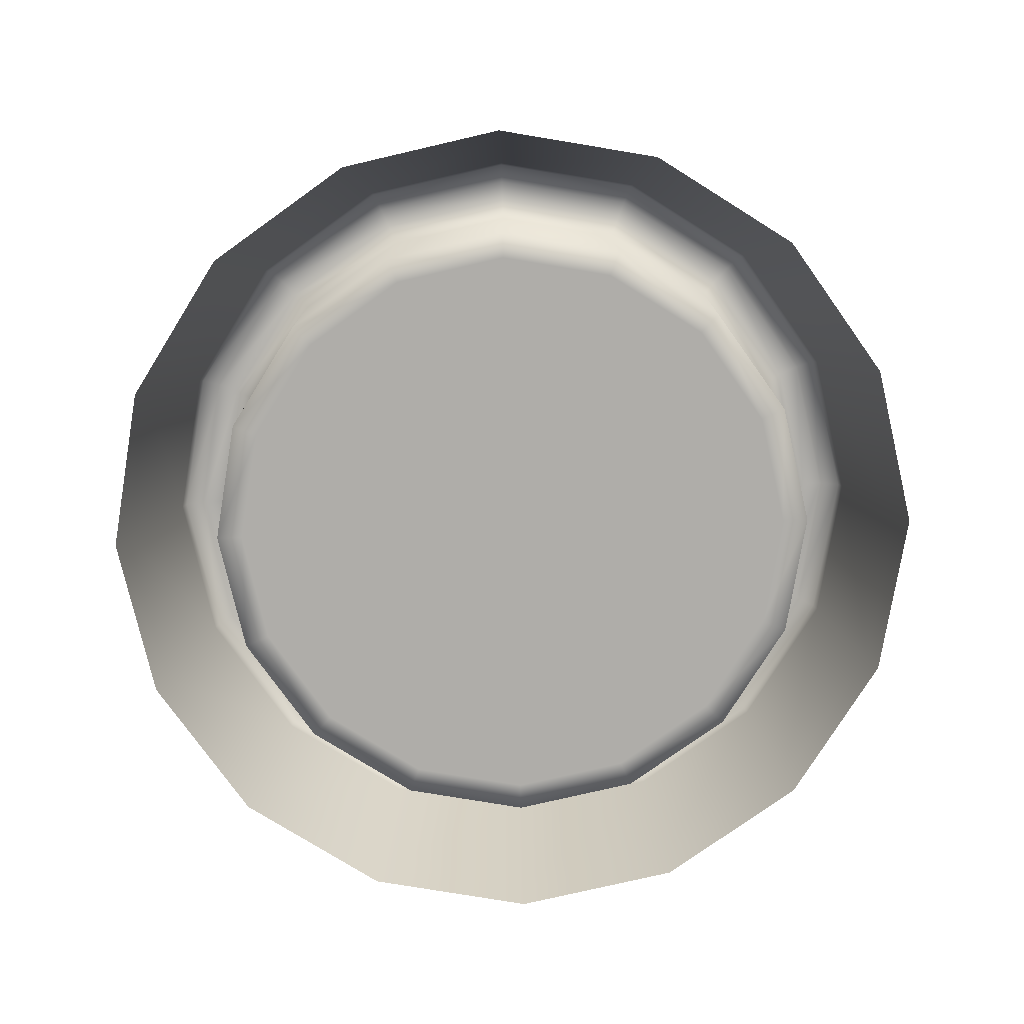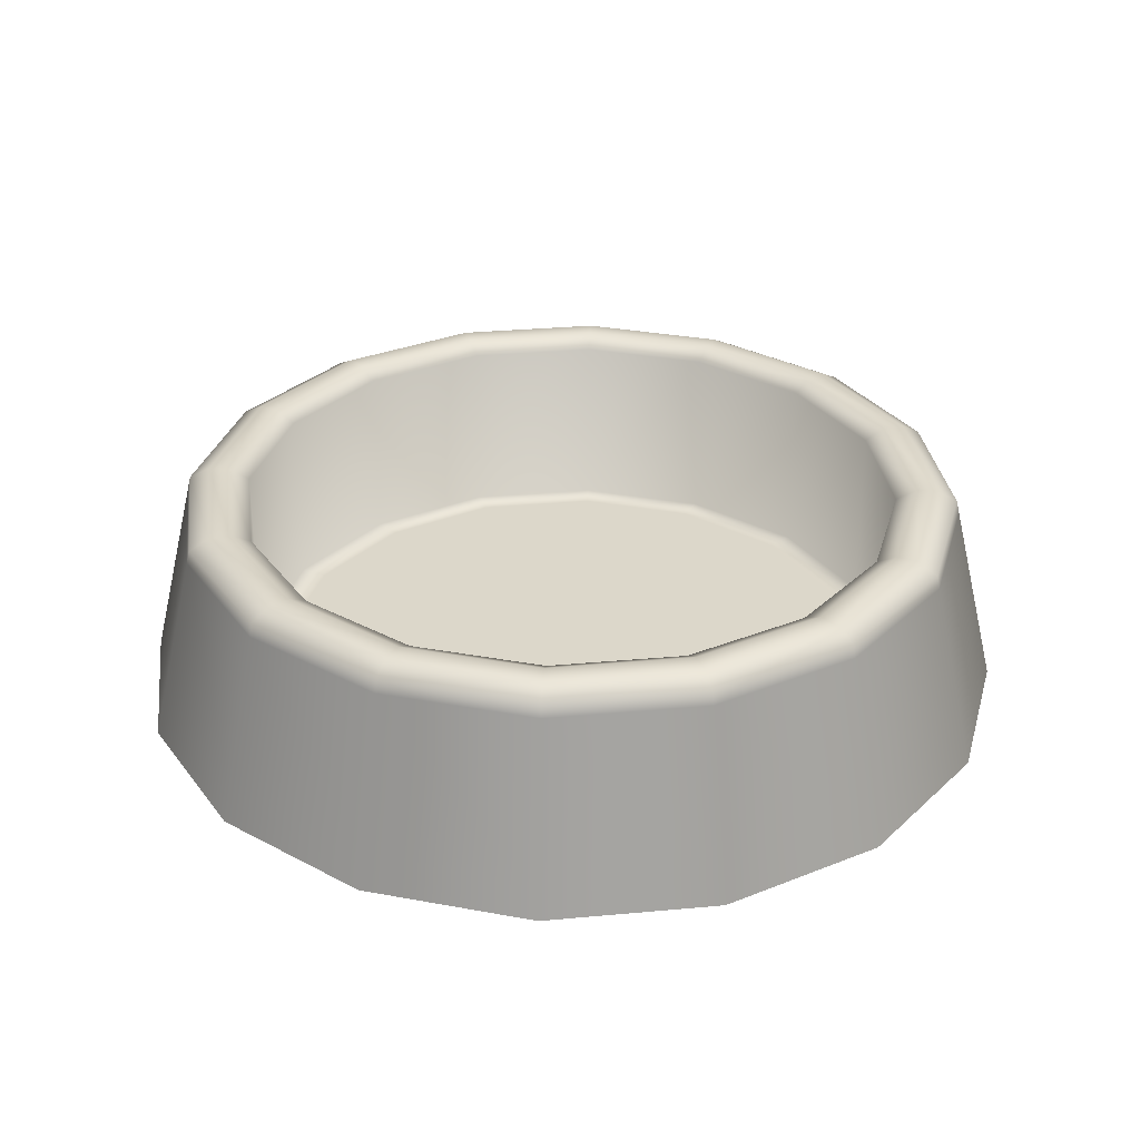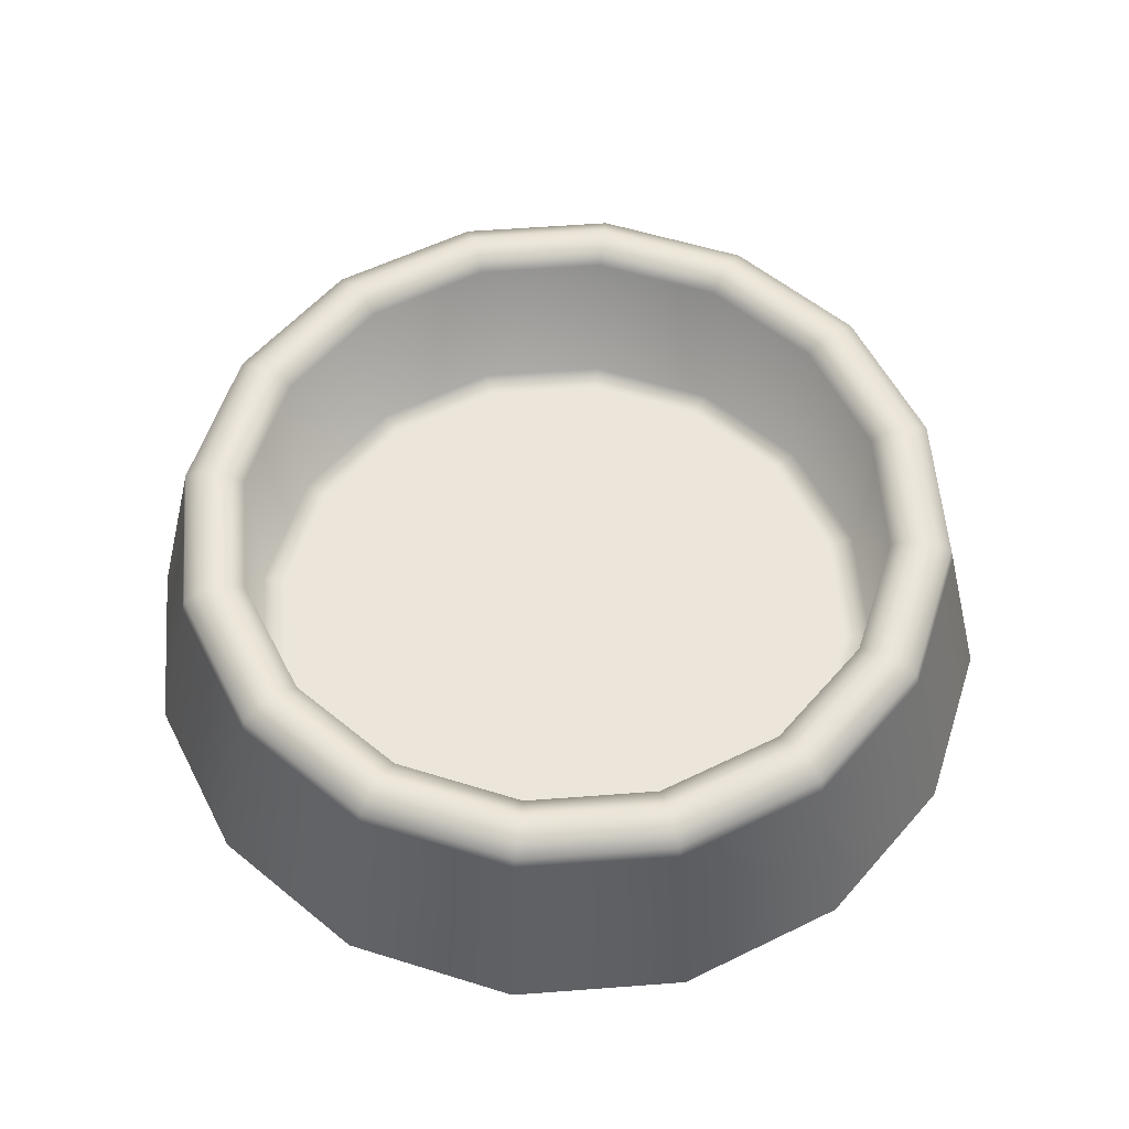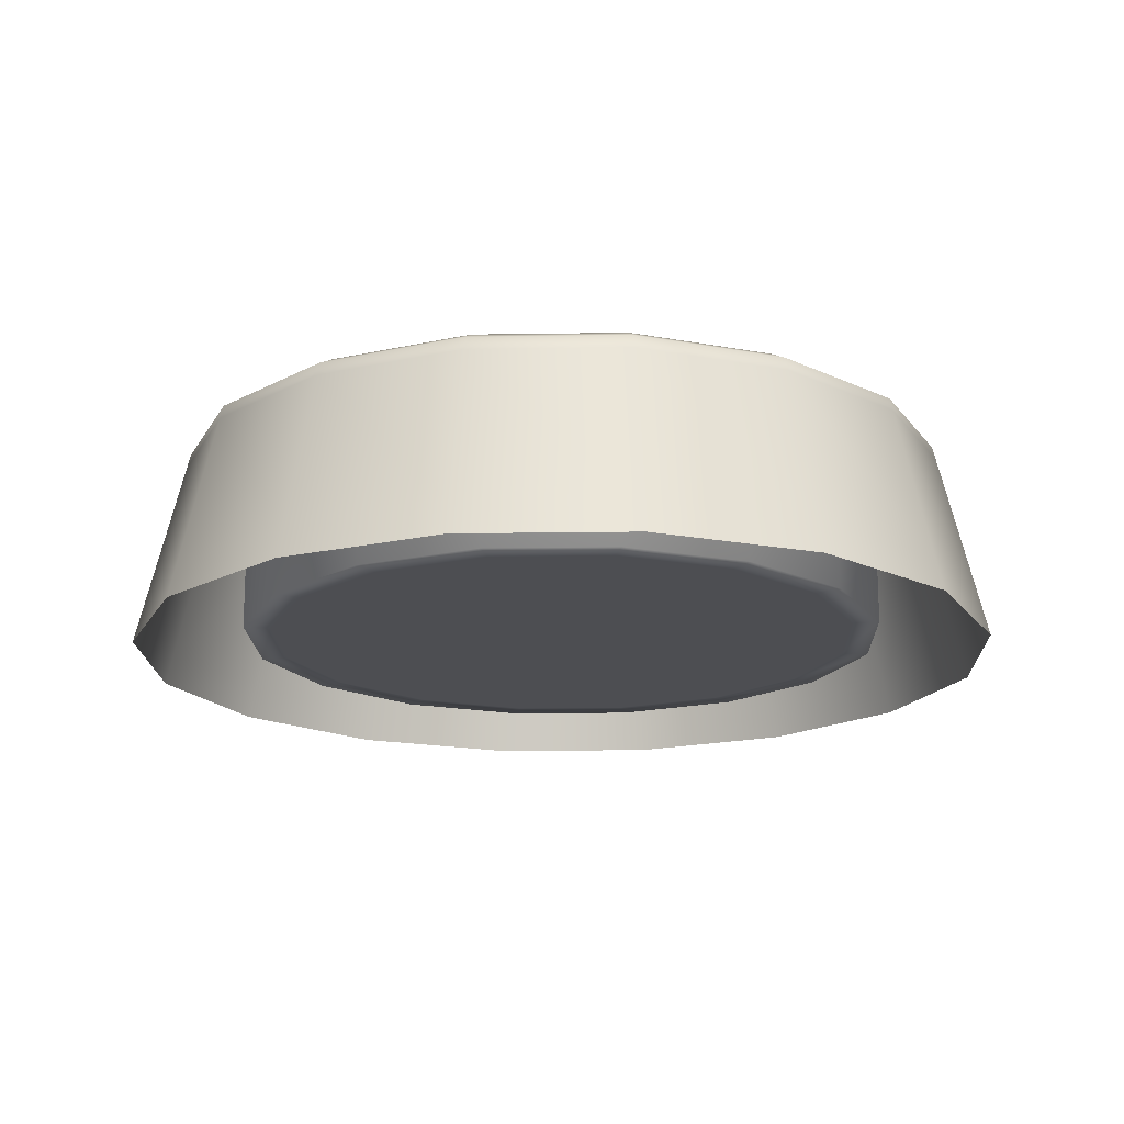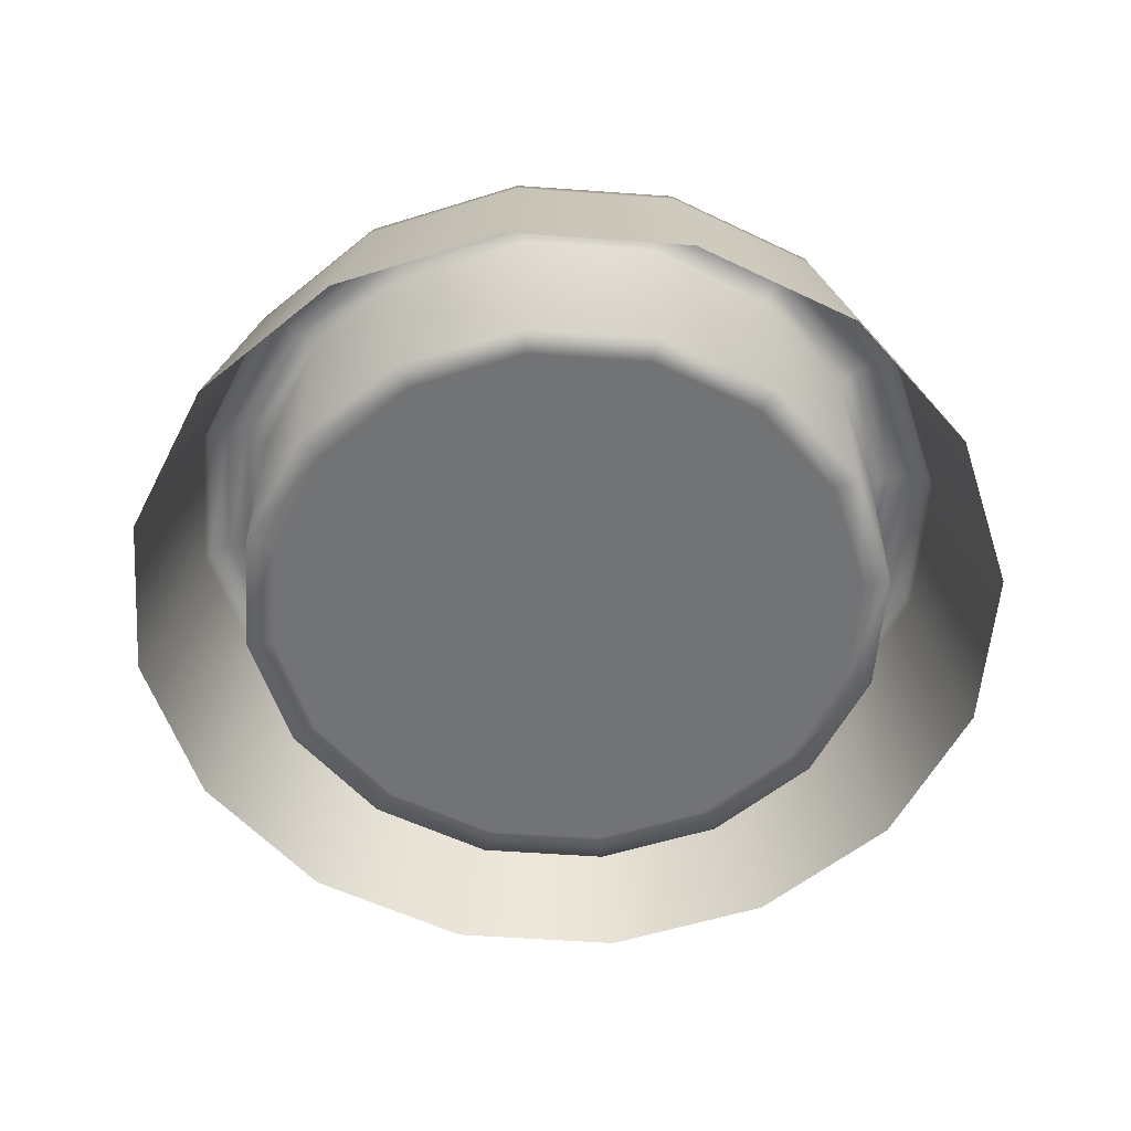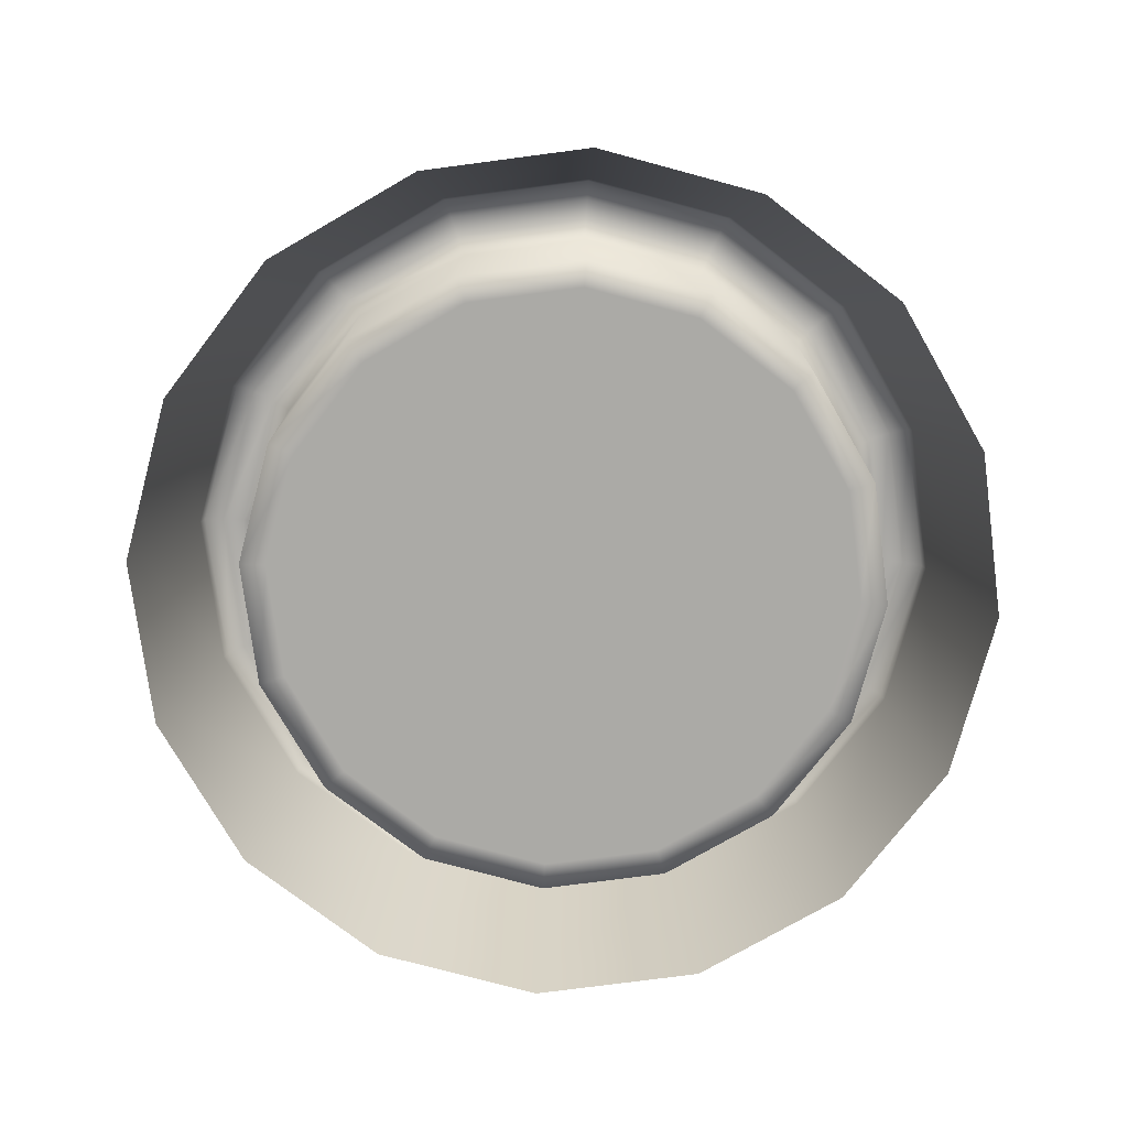
<metadata>
{"format":"obj","ext":"obj","renderer":"f3d","projection":"perspective","resolution":1024,"background":"white","views":[{"elev":-77.2,"azim":-91.2,"up":"+Y"},{"elev":30.8,"azim":113.2,"up":"+Y"},{"elev":56.8,"azim":-108.8,"up":"+Y"},{"elev":-17.2,"azim":-125.0,"up":"+Y"},{"elev":-55.8,"azim":138.9,"up":"+Y"},{"elev":-75.9,"azim":-96.8,"up":"+Y"}]}
</metadata>
<code>
v 7.45 5.794e-07 3.556
v 8.244 7.082e-08 0.4347
v 7.782 -4.485e-07 -2.753
v 6.136 -8.996e-07 -5.522
v 3.556 -1.214e-06 -7.45
v 0.4347 -1.343e-06 -8.244
v -2.753 -1.268e-06 -7.782
v -5.522 -9.998e-07 -6.136
v -7.45 -5.794e-07 -3.556
v -8.244 -7.082e-08 -0.4347
v -7.782 4.485e-07 2.753
v -6.136 8.996e-07 5.522
v -3.556 1.214e-06 7.45
v -0.4347 1.343e-06 8.244
v 2.753 1.268e-06 7.782
v 5.522 9.997e-07 6.136
v 6.627 3.81 3.164
v 7.333 3.81 0.3867
v 6.923 3.81 -2.449
v 5.459 3.81 -4.912
v 3.164 3.81 -6.627
v 0.3867 3.81 -7.333
v -2.449 3.81 -6.923
v -4.912 3.81 -5.459
v -6.627 3.81 -3.164
v -7.333 3.81 -0.3867
v -6.923 3.81 2.449
v -5.459 3.81 4.912
v -3.164 3.81 6.627
v -0.3867 3.81 7.333
v 2.449 3.81 6.923
v 4.912 3.81 5.459
v 5.587 3.81 2.667
v 6.183 3.81 0.326
v 5.837 3.81 -2.065
v 4.602 3.81 -4.141
v 2.667 3.81 -5.587
v 0.326 3.81 -6.183
v -2.065 3.81 -5.837
v -4.141 3.81 -4.602
v -5.587 3.81 -2.667
v -6.183 3.81 -0.326
v -5.837 3.81 2.065
v -4.602 3.81 4.141
v -2.667 3.81 5.587
v -0.326 3.81 6.183
v 2.065 3.81 5.837
v 4.141 3.81 4.602
v 5.587 0.3902 2.667
v 6.183 0.3902 0.326
v 5.837 0.3902 -2.065
v 4.602 0.3902 -4.141
v 2.667 0.3902 -5.587
v 0.326 0.3902 -6.183
v -2.065 0.3902 -5.837
v -4.141 0.3902 -4.602
v -5.587 0.3902 -2.667
v -6.183 0.3902 -0.326
v -5.837 0.3902 2.065
v -4.602 0.3902 4.141
v -2.667 0.3902 5.587
v -0.326 0.3902 6.183
v 2.065 0.3902 5.837
v 4.141 0.3902 4.602
v 5.125 0.3902 2.447
v 5.672 0.3902 0.2991
v 5.354 0.3902 -1.894
v 4.222 0.3902 -3.799
v 2.447 0.3902 -5.125
v 0.299 0.3902 -5.672
v -1.894 0.3902 -5.354
v -3.799 0.3902 -4.222
v -5.125 0.3902 -2.447
v -5.672 0.3902 -0.2991
v -5.354 0.3902 1.894
v -4.222 0.3902 3.799
v -2.447 0.3902 5.125
v -0.299 0.3902 5.672
v 1.894 0.3902 5.354
v 3.799 0.3902 4.222
v 3.754 0.3902 1.684
v 3.074 0.3902 -1.087
v 1.86 0.3902 -3.67
v 1.025 0.3902 2.898
v 3.573e-07 0.3902 -1.028e-06
v -1.025 0.3902 -2.898
v -1.86 0.3902 3.67
v -3.074 0.3902 1.087
v -3.754 0.3902 -1.684
v 2.321 4.014 6.561
v 2.193 4.014 6.199
v -0.3462 4.014 6.566
v -0.3664 4.014 6.95
v -4.655 4.014 -5.173
v -4.398 4.014 -4.888
v -2.193 4.014 -6.199
v -2.321 4.014 -6.561
v 4.655 4.014 5.173
v 4.398 4.014 4.888
v -6.28 4.014 -2.998
v -5.934 4.014 -2.833
v 6.95 4.014 0.3664
v 6.566 4.014 0.3462
v 5.934 4.014 2.833
v 6.28 4.014 2.998
v -6.95 4.014 -0.3664
v -6.566 4.014 -0.3462
v 6.561 4.014 -2.321
v 6.199 4.014 -2.193
v -6.561 4.014 2.321
v -6.199 4.014 2.193
v 5.173 4.014 -4.655
v 4.888 4.014 -4.398
v -5.173 4.014 4.655
v -4.888 4.014 4.398
v 2.998 4.014 -6.28
v 2.833 4.014 -5.934
v -2.998 4.014 6.28
v -2.833 4.014 5.934
v 0.3664 4.014 -6.95
v 0.3462 4.014 -6.566
v 6.026 0.6186 -5.423
v 3.492 0.6186 -7.316
v -6.026 0.6186 5.423
v -3.492 0.6186 7.316
v 0.4269 0.6186 -8.096
v -0.4269 0.6186 8.096
v -2.704 0.6186 -7.643
v 2.704 0.6186 7.643
v -5.423 0.6186 -6.026
v 5.423 0.6186 6.026
v -7.316 0.6186 -3.492
v 7.316 0.6186 3.492
v 8.096 0.6186 0.4269
v -8.096 0.6186 -0.4269
v 7.643 0.6186 -2.704
v -7.643 0.6186 2.704
v 5.503 3.561 -4.952
v -5.503 3.561 4.952
v 6.681 3.561 3.189
v 3.189 3.561 -6.681
v -3.189 3.561 6.681
v 0.3898 3.561 -7.393
v -0.3898 3.561 7.393
v -2.469 3.561 -6.979
v 2.469 3.561 6.979
v -4.952 3.561 -5.503
v 4.952 3.561 5.503
v -6.681 3.561 -3.189
v 7.393 3.561 0.3898
v -7.393 3.561 -0.3898
v 6.979 3.561 -2.469
v -6.979 3.561 2.469
g LP_FoodBowl
f 141 21 20 138
f 142 29 28 139
f 143 22 21 141
f 144 30 29 142
f 145 23 22 143
f 146 31 30 144
f 147 24 23 145
f 148 32 31 146
f 149 25 24 147
f 150 18 17 140
f 140 17 32 148
f 151 26 25 149
f 152 19 18 150
f 153 27 26 151
f 138 20 19 152
f 139 28 27 153
f 92 91 47 46
f 96 95 40 39
f 91 99 48 47
f 95 101 41 40
f 104 103 34 33
f 99 104 33 48
f 101 107 42 41
f 103 109 35 34
f 107 111 43 42
f 109 113 36 35
f 111 115 44 43
f 113 117 37 36
f 115 119 45 44
f 117 121 38 37
f 119 92 46 45
f 121 96 39 38
f 36 37 53 52
f 44 45 61 60
f 37 38 54 53
f 45 46 62 61
f 38 39 55 54
f 46 47 63 62
f 39 40 56 55
f 47 48 64 63
f 40 41 57 56
f 33 34 50 49
f 48 33 49 64
f 41 42 58 57
f 34 35 51 50
f 42 43 59 58
f 35 36 52 51
f 43 44 60 59
f 57 58 74 73
f 50 51 67 66
f 58 59 75 74
f 51 52 68 67
f 59 60 76 75
f 52 53 69 68
f 60 61 77 76
f 53 54 70 69
f 61 62 78 77
f 54 55 71 70
f 62 63 79 78
f 55 56 72 71
f 63 64 80 79
f 56 57 73 72
f 49 50 66 65
f 64 49 65 80
f 66 81 80 65
f 81 84 79 80
f 84 87 78 79
f 87 76 77 78
f 67 82 81 66
f 82 85 84 81
f 85 88 87 84
f 88 75 76 87
f 68 83 82 67
f 83 86 85 82
f 86 89 88 85
f 89 74 75 88
f 69 70 83 68
f 70 71 86 83
f 71 72 89 86
f 72 73 74 89
f 22 23 97 120
f 120 97 96 121
f 29 30 93 118
f 118 93 92 119
f 21 22 120 116
f 116 120 121 117
f 28 29 118 114
f 114 118 119 115
f 20 21 116 112
f 112 116 117 113
f 27 28 114 110
f 110 114 115 111
f 19 20 112 108
f 108 112 113 109
f 26 27 110 106
f 106 110 111 107
f 18 19 108 102
f 102 108 109 103
f 25 26 106 100
f 100 106 107 101
f 32 17 105 98
f 98 105 104 99
f 17 18 102 105
f 105 102 103 104
f 24 25 100 94
f 94 100 101 95
f 31 32 98 90
f 90 98 99 91
f 23 24 94 97
f 97 94 95 96
f 30 31 90 93
f 93 90 91 92
f 12 124 137 11
f 4 122 136 3
f 11 137 135 10
f 3 136 134 2
f 10 135 132 9
f 1 133 131 16
f 2 134 133 1
f 9 132 130 8
f 16 131 129 15
f 8 130 128 7
f 15 129 127 14
f 7 128 126 6
f 14 127 125 13
f 6 126 123 5
f 13 125 124 12
f 5 123 122 4
f 124 139 153 137
f 122 138 152 136
f 137 153 151 135
f 136 152 150 134
f 135 151 149 132
f 133 140 148 131
f 134 150 140 133
f 132 149 147 130
f 131 148 146 129
f 130 147 145 128
f 129 146 144 127
f 128 145 143 126
f 127 144 142 125
f 126 143 141 123
f 125 142 139 124
f 123 141 138 122

</code>
